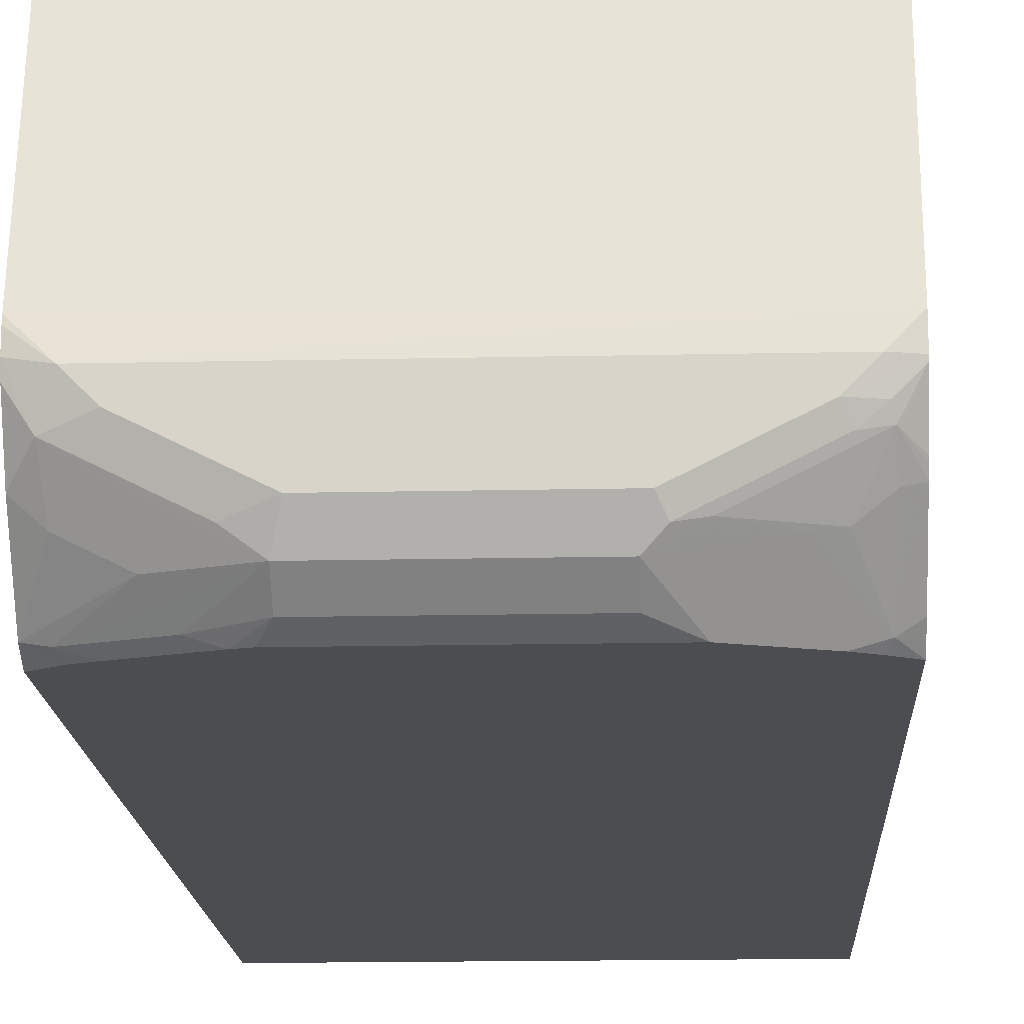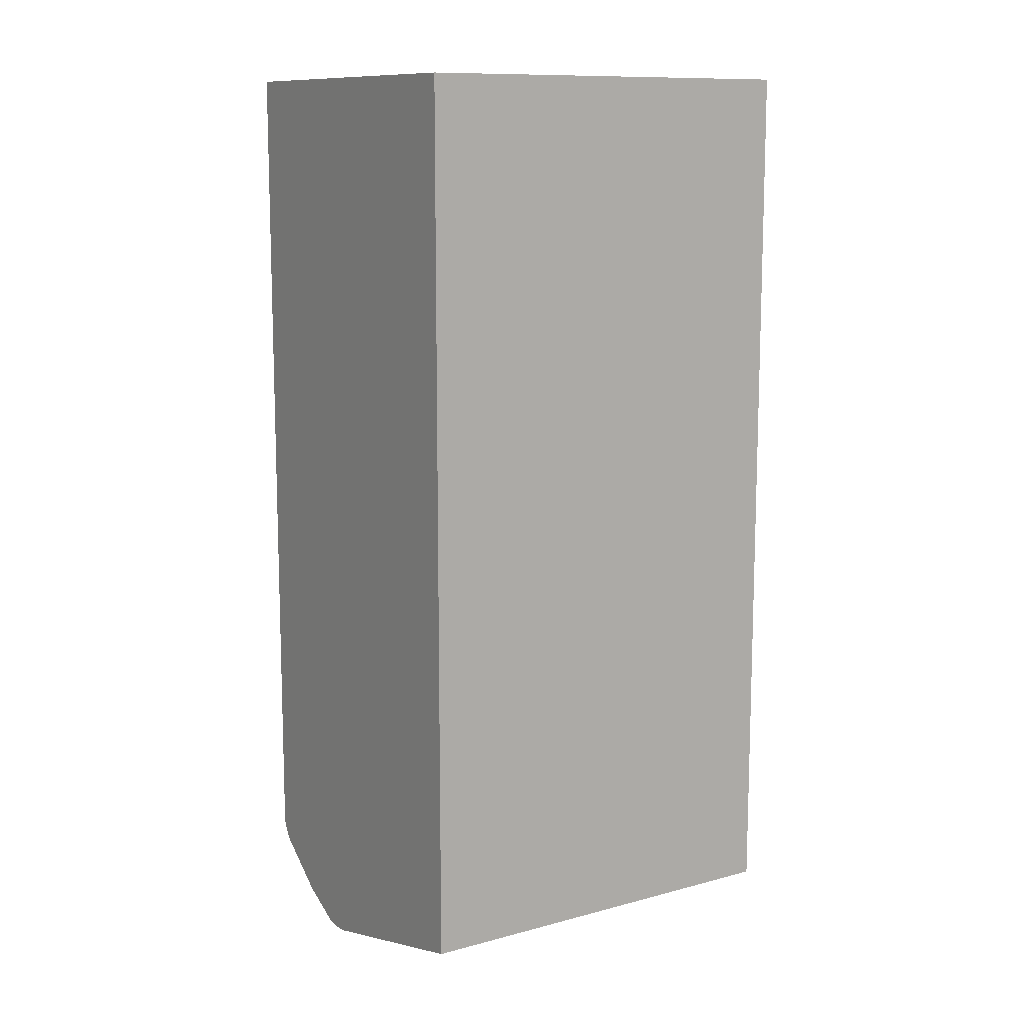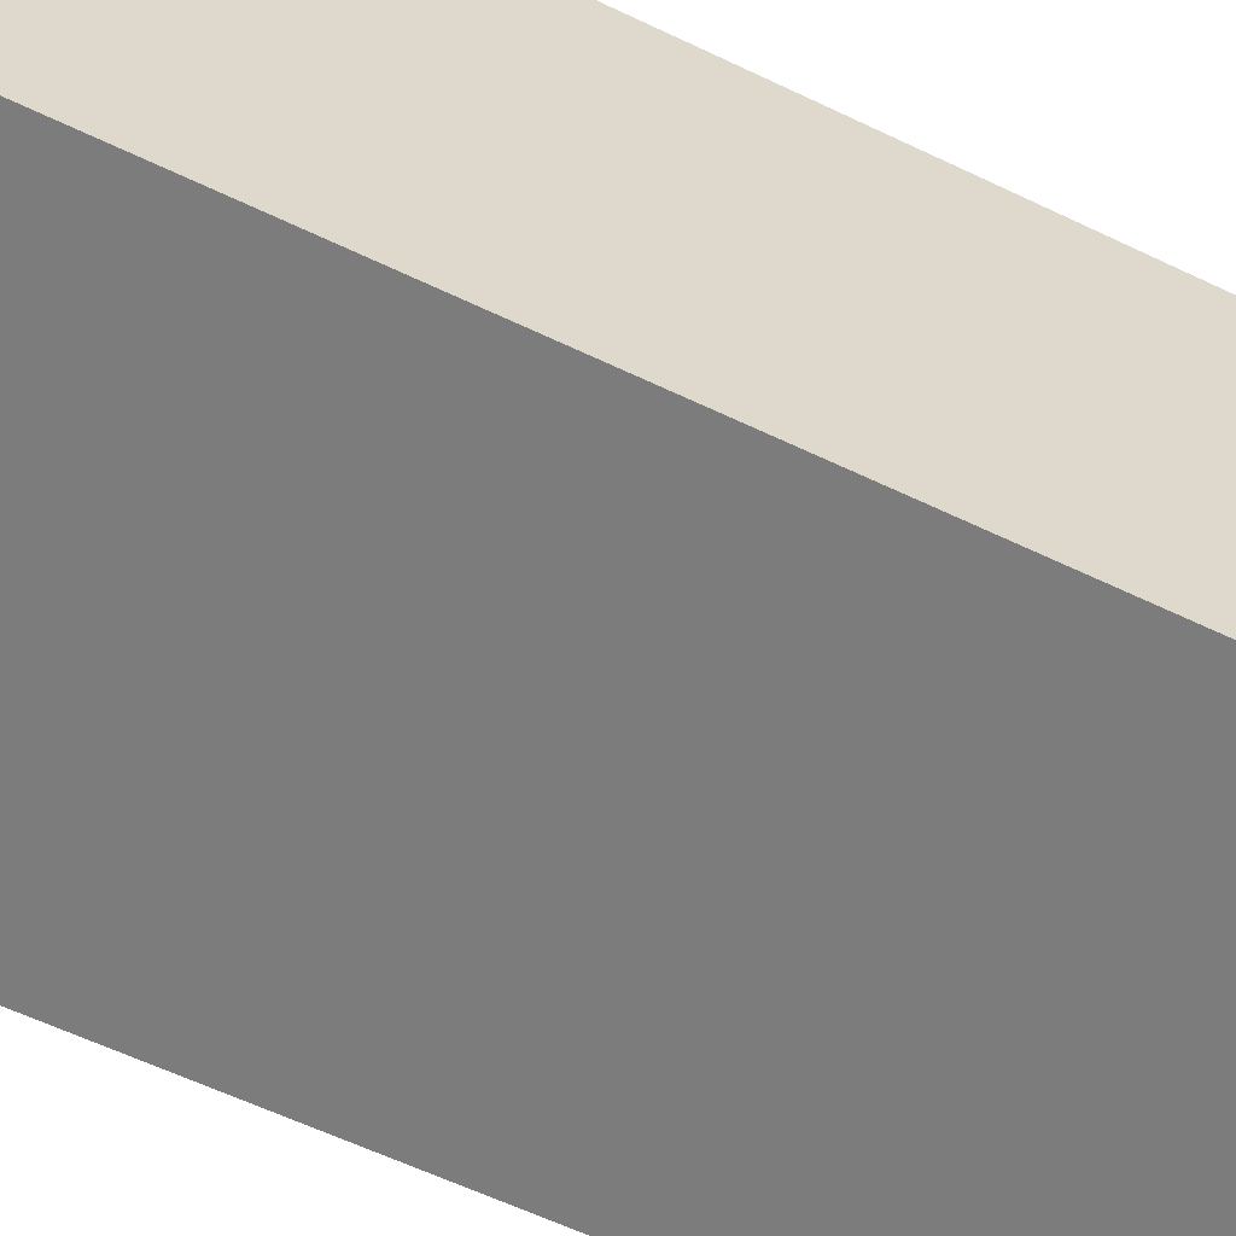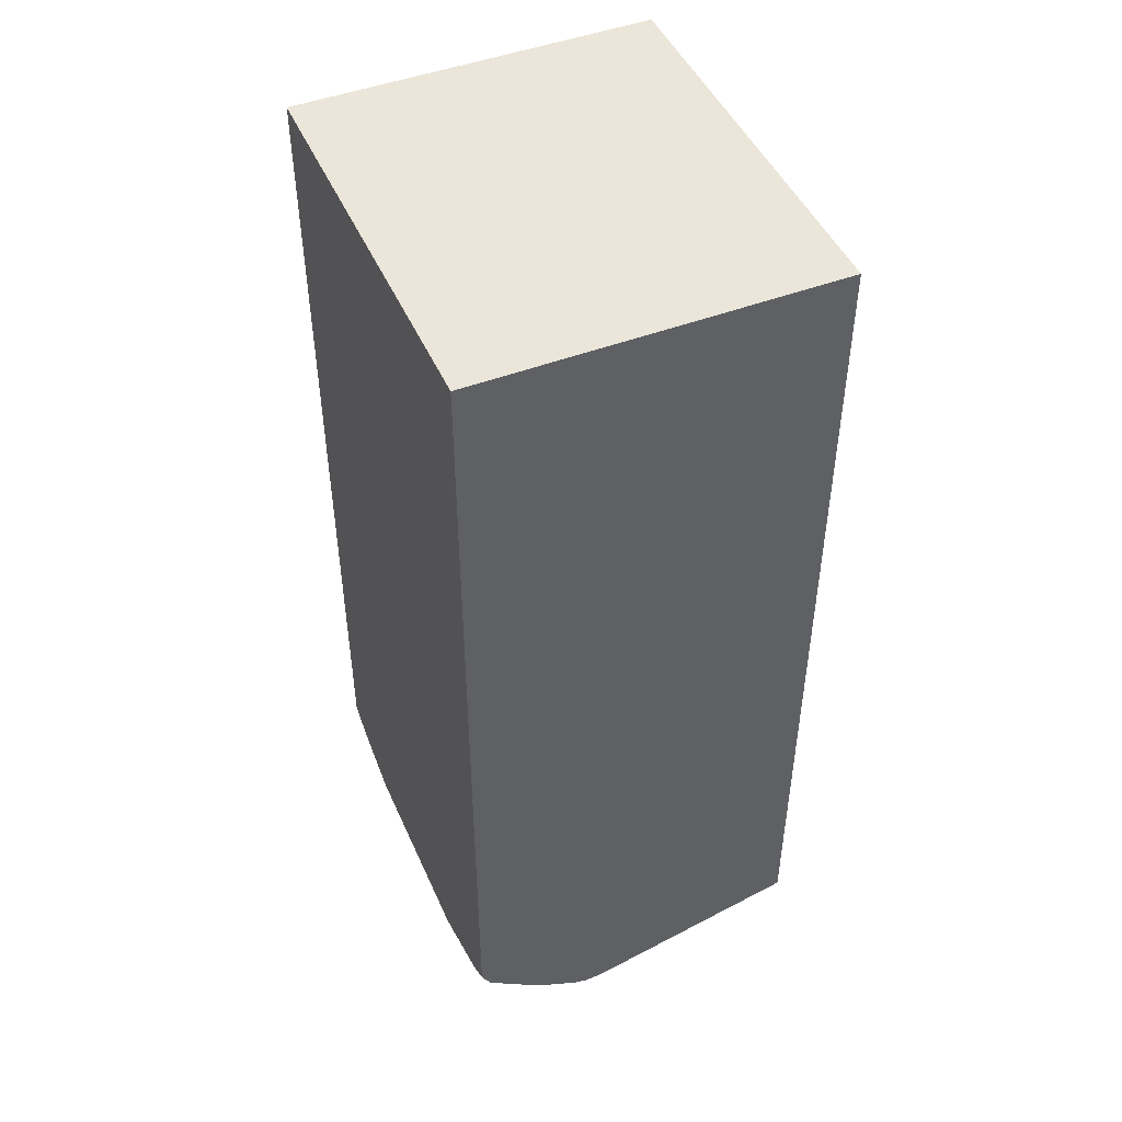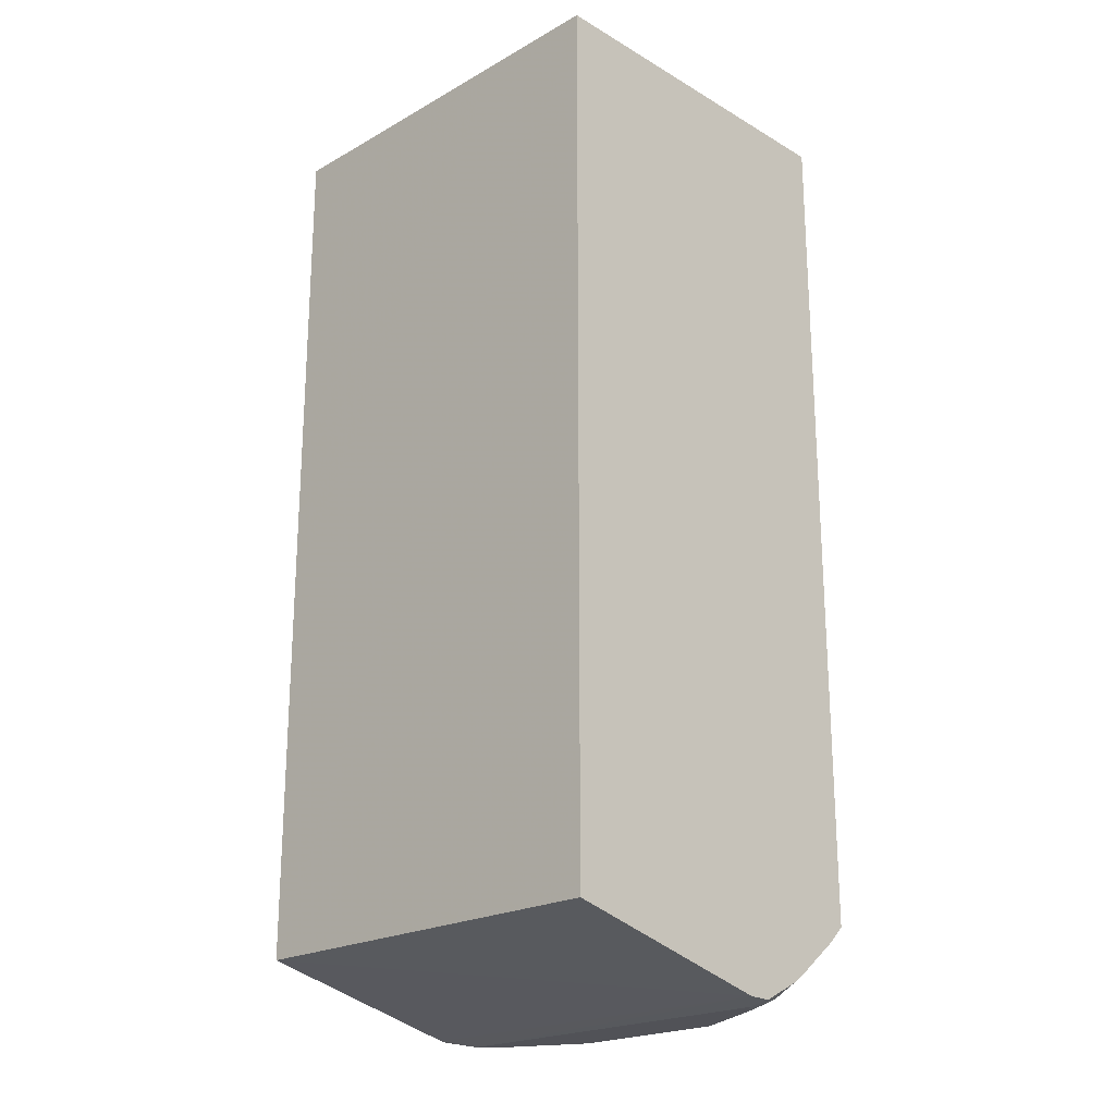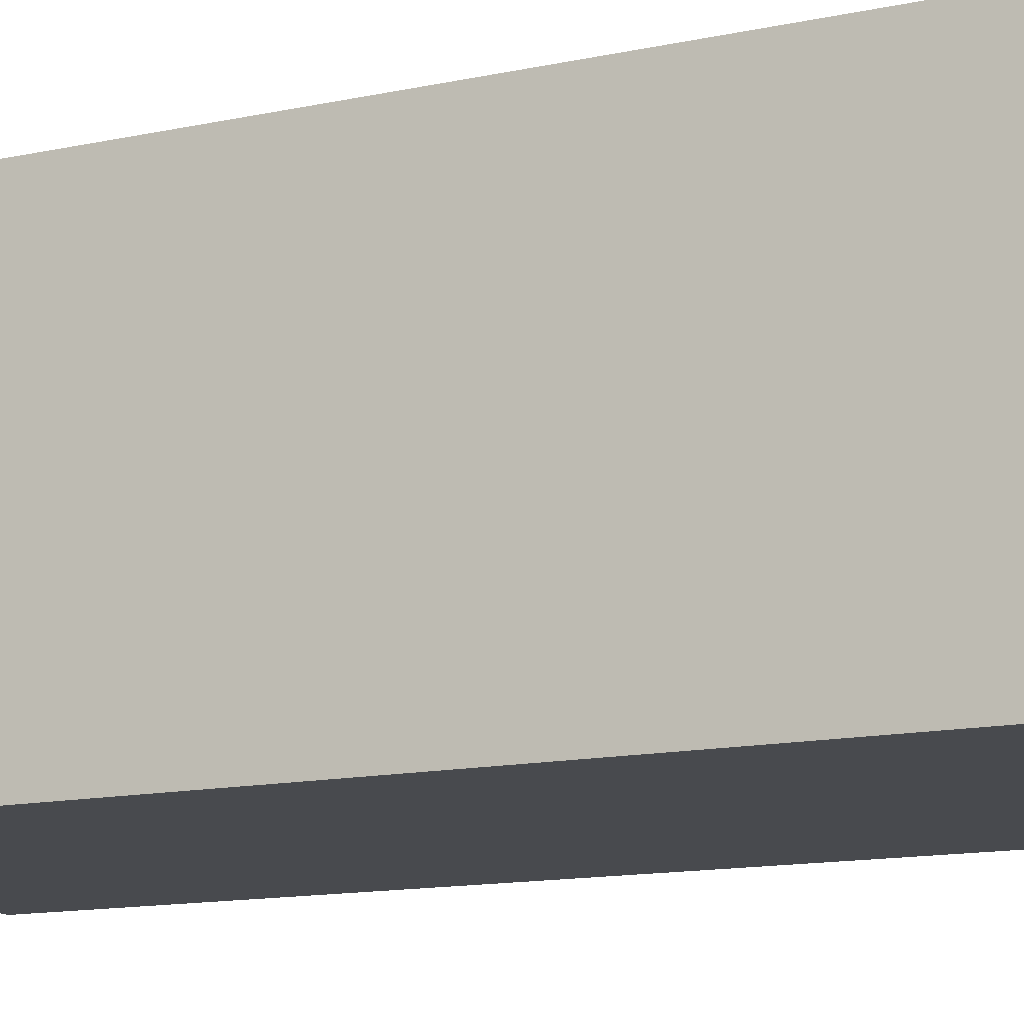
<metadata>
{"format":"obj","ext":"obj","renderer":"f3d","projection":"perspective","resolution":1024,"background":"white","views":[{"elev":-15.7,"azim":2.7,"up":"+Z"},{"elev":11.3,"azim":-33.0,"up":"+Y"},{"elev":-58.8,"azim":63.5,"up":"+Z"},{"elev":47.3,"azim":-113.2,"up":"+Y"},{"elev":-21.6,"azim":44.5,"up":"+Y"},{"elev":-12.9,"azim":-63.1,"up":"+Z"}]}
</metadata>
<code>
v -0.1961 -0.8726 -0.224
v -0.1717 -0.8775 -0.2289
v -0.1961 -0.8723 -0.2098
v -0.1961 -0.87 -0.2343
v -0.1812 -0.868 -0.2575
v -0.1526 -0.8775 -0.248
v 0.1717 -0.8775 -0.2289
v 0.1902 -0.8729 -0.2081
v -0.1961 -0.8716 -0.2044
v -0.1961 -0.868 -0.2384
v -0.1589 -0.8648 -0.2734
v -0.1208 -0.8648 -0.2925
v -0.1049 -0.868 -0.2957
v -0.1961 -0.8509 -0.2724
v -0.1961 -0.8488 -0.2766
v -0.178 -0.8457 -0.2925
v -0.07627 -0.8775 -0.2861
v 0.1526 -0.8775 -0.248
v 0.1902 -0.8734 -0.2289
v -0.1961 -0.8202 0.001279
v 0.1902 -0.8202 0.001212
v 0.1729 -0.8202 0.001279
v -0.08266 -0.8648 -0.3116
v -0.1961 -0.8078 -0.3308
v -0.1399 -0.8457 -0.3116
v 0.07628 -0.8775 -0.2861
v 0.1589 -0.8711 -0.2607
v 0.1741 -0.8727 -0.248
v 0.1902 -0.8727 -0.2319
v -0.1961 0.01908 0.001279
v 0.1902 -0.8075 0.001279
v 0.06993 -0.8648 -0.3116
v -0.1812 -0.8107 -0.3338
v -0.124 -0.8298 -0.3338
v -0.08266 -0.8457 -0.3306
v -0.1961 -0.7912 -0.34
v -0.175 -0.8046 -0.34
v 0.08263 -0.8711 -0.2988
v 0.1765 -0.868 -0.2575
v 0.1902 -0.8548 -0.2671
v 0.1902 0.01908 0.001279
v -0.1961 0.01908 -0.34
v 0.1399 -0.8521 -0.2988
v 0.1001 -0.868 -0.2957
v 0.06993 -0.8457 -0.3306
v 0.09874 -0.8315 -0.34
v 0.1017 -0.8329 -0.337
v 0.156 -0.8124 -0.34
v 0.1765 -0.8107 -0.3338
v -0.1609 -0.8095 -0.34
v -0.1037 -0.8286 -0.34
v -0.09196 -0.8315 -0.34
v 0.178 -0.8521 -0.2798
v 0.1902 -0.8488 -0.2766
v 0.1902 -0.8533 -0.2696
v 0.1574 -0.8488 -0.2957
v 0.1902 0.01908 -0.34
v 0.1734 -0.8046 -0.34
v 0.1902 -0.7953 -0.34
v 0.1902 -0.8018 -0.3335
v 0.1902 -0.8104 -0.3249
f 28 39 29
f 29 39 40
f 30 41 57
f 30 57 42
f 32 45 46
f 32 44 38
f 32 46 47
f 32 47 48
f 32 48 49
f 32 49 43
f 32 43 44
f 27 39 28
f 23 35 45
f 27 38 44
f 26 32 38
f 24 33 25
f 24 37 33
f 24 36 37
f 23 45 32
f 23 34 35
f 23 33 34
f 23 25 33
f 21 31 22
f 20 41 30
f 33 37 50
f 20 31 41
f 27 44 39
f 33 50 51
f 39 56 53
f 34 51 35
f 20 22 31
f 49 53 56
f 49 54 53
f 49 61 54
f 49 60 61
f 49 59 60
f 49 58 59
f 48 58 49
f 46 48 47
f 43 49 56
f 43 56 44
f 39 44 56
f 39 55 40
f 39 54 55
f 39 53 54
f 36 50 37
f 36 51 50
f 36 52 51
f 36 46 52
f 36 48 46
f 36 58 48
f 36 59 58
f 36 57 59
f 36 42 57
f 35 46 45
f 35 52 46
f 35 51 52
f 33 51 34
f 19 28 29
f 2 17 26
f 18 27 28
f 5 17 6
f 5 13 17
f 5 23 13
f 5 12 23
f 5 11 12
f 4 10 5
f 2 5 6
f 2 9 3
f 2 8 9
f 2 7 8
f 2 18 7
f 2 26 18
f 5 10 14
f 2 6 17
f 1 4 5
f 1 14 10
f 1 15 14
f 1 24 15
f 1 36 24
f 1 42 36
f 1 30 42
f 1 20 30
f 1 9 20
f 1 3 9
f 1 2 3
f 18 28 19
f 1 5 2
f 5 14 15
f 1 10 4
f 5 16 11
f 18 38 27
f 5 15 16
f 18 26 38
f 17 32 26
f 17 23 32
f 16 24 25
f 13 23 17
f 12 25 23
f 12 16 25
f 11 16 12
f 8 22 20
f 8 21 22
f 8 31 21
f 15 24 16
f 8 57 41
f 7 19 8
f 8 41 31
f 8 20 9
f 8 19 29
f 8 40 55
f 8 29 40
f 8 54 61
f 8 61 60
f 8 60 59
f 8 59 57
f 8 55 54
f 7 18 19

</code>
